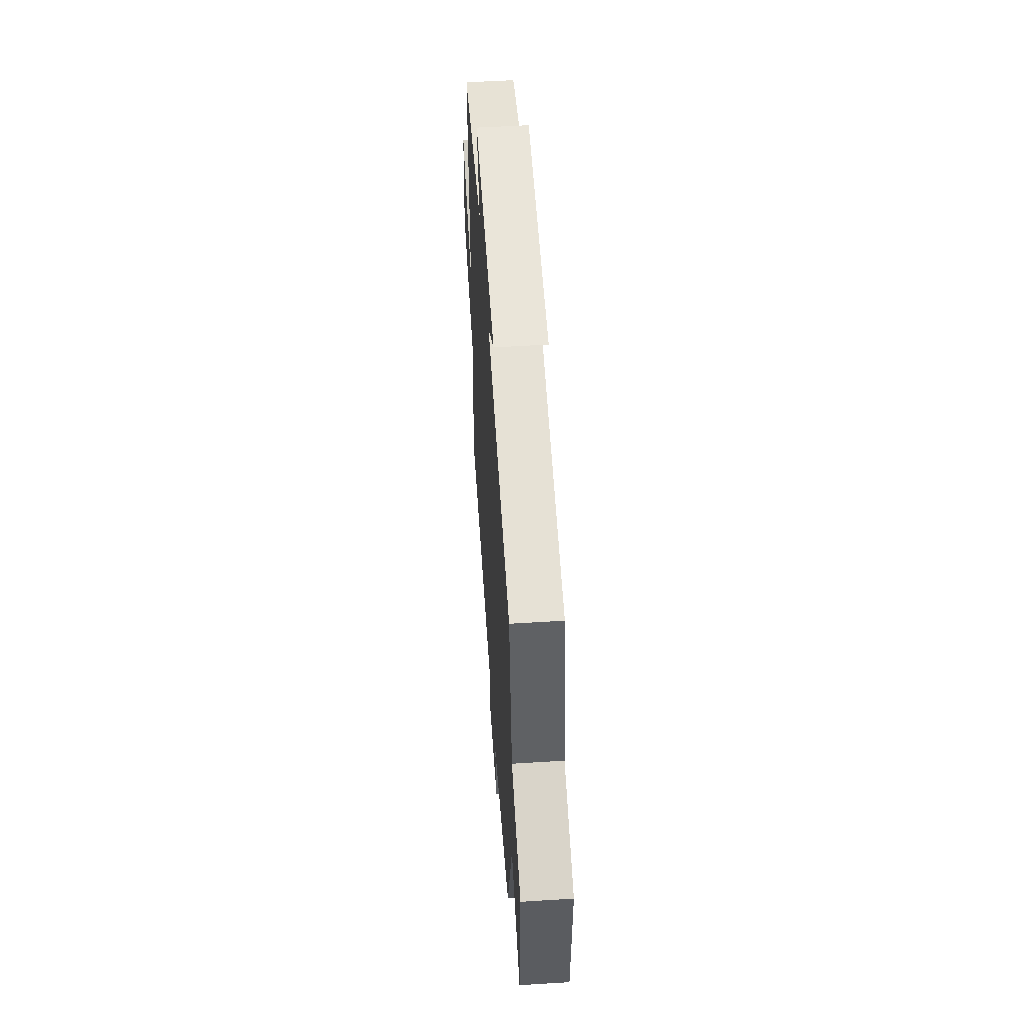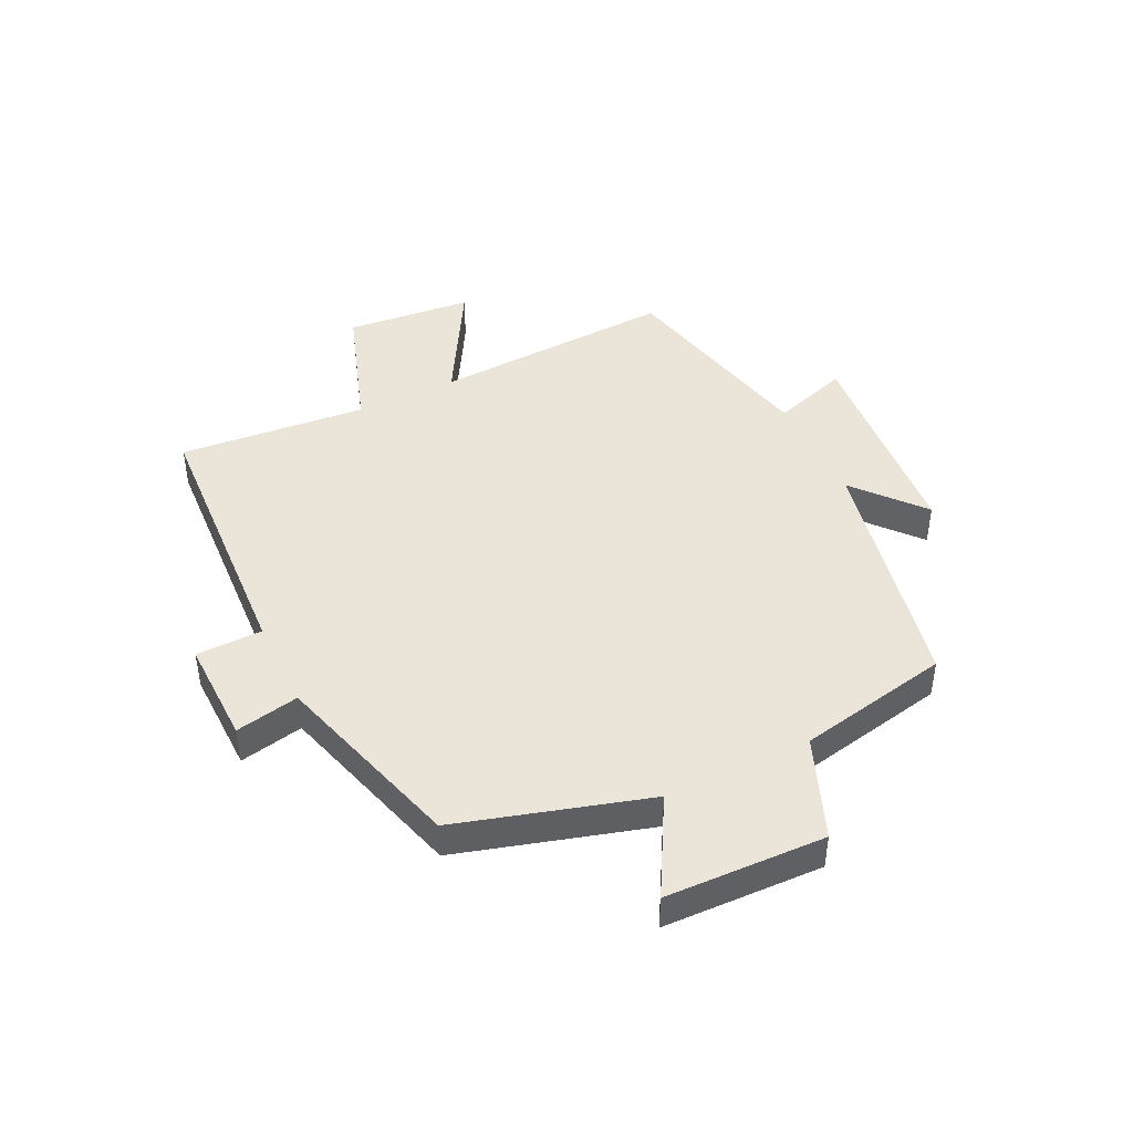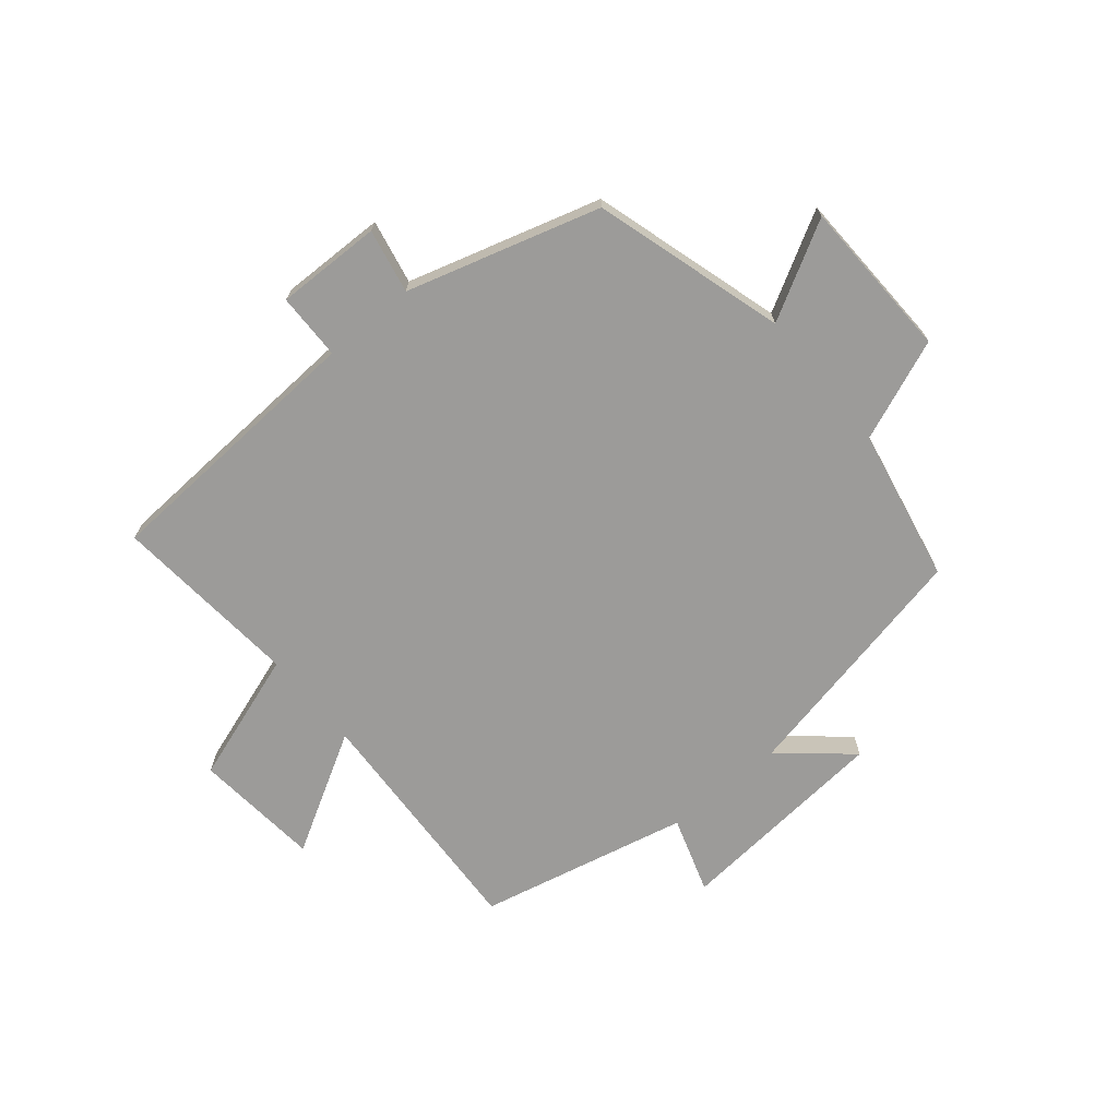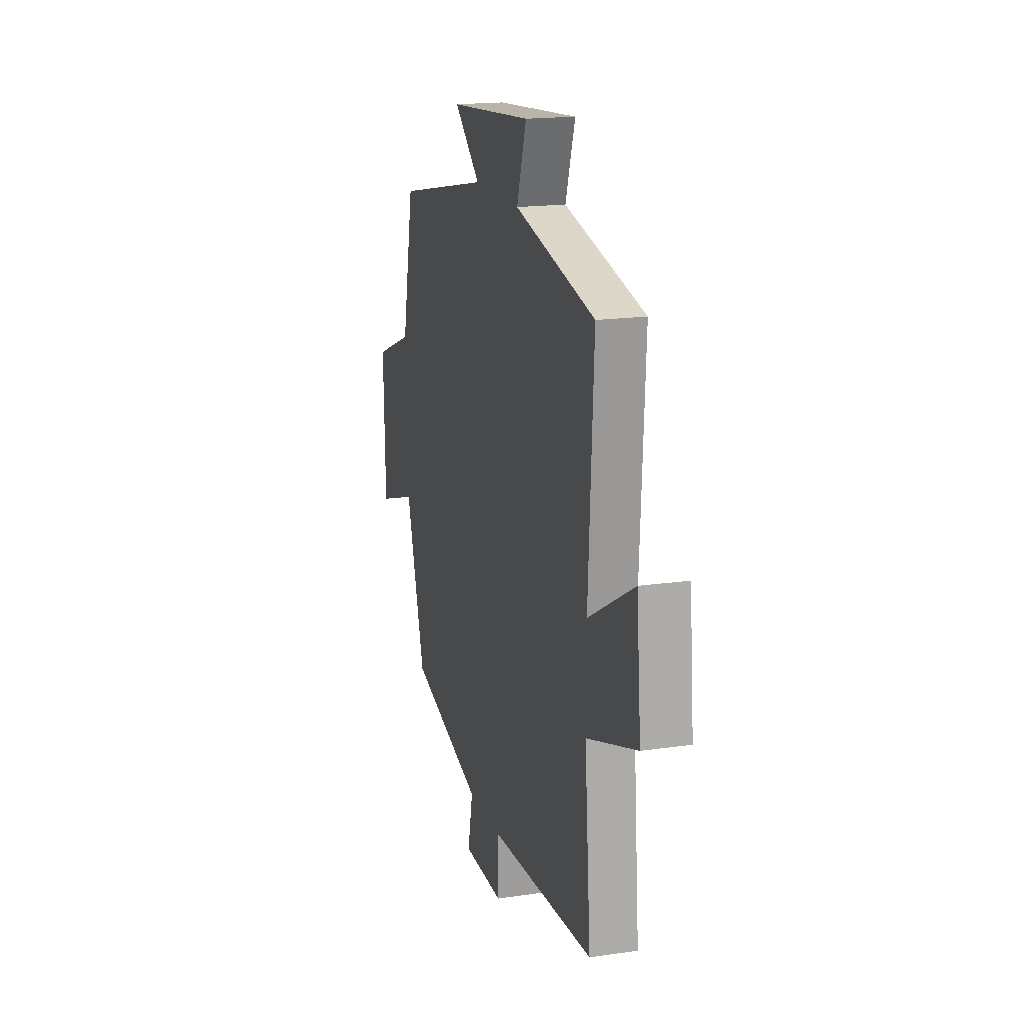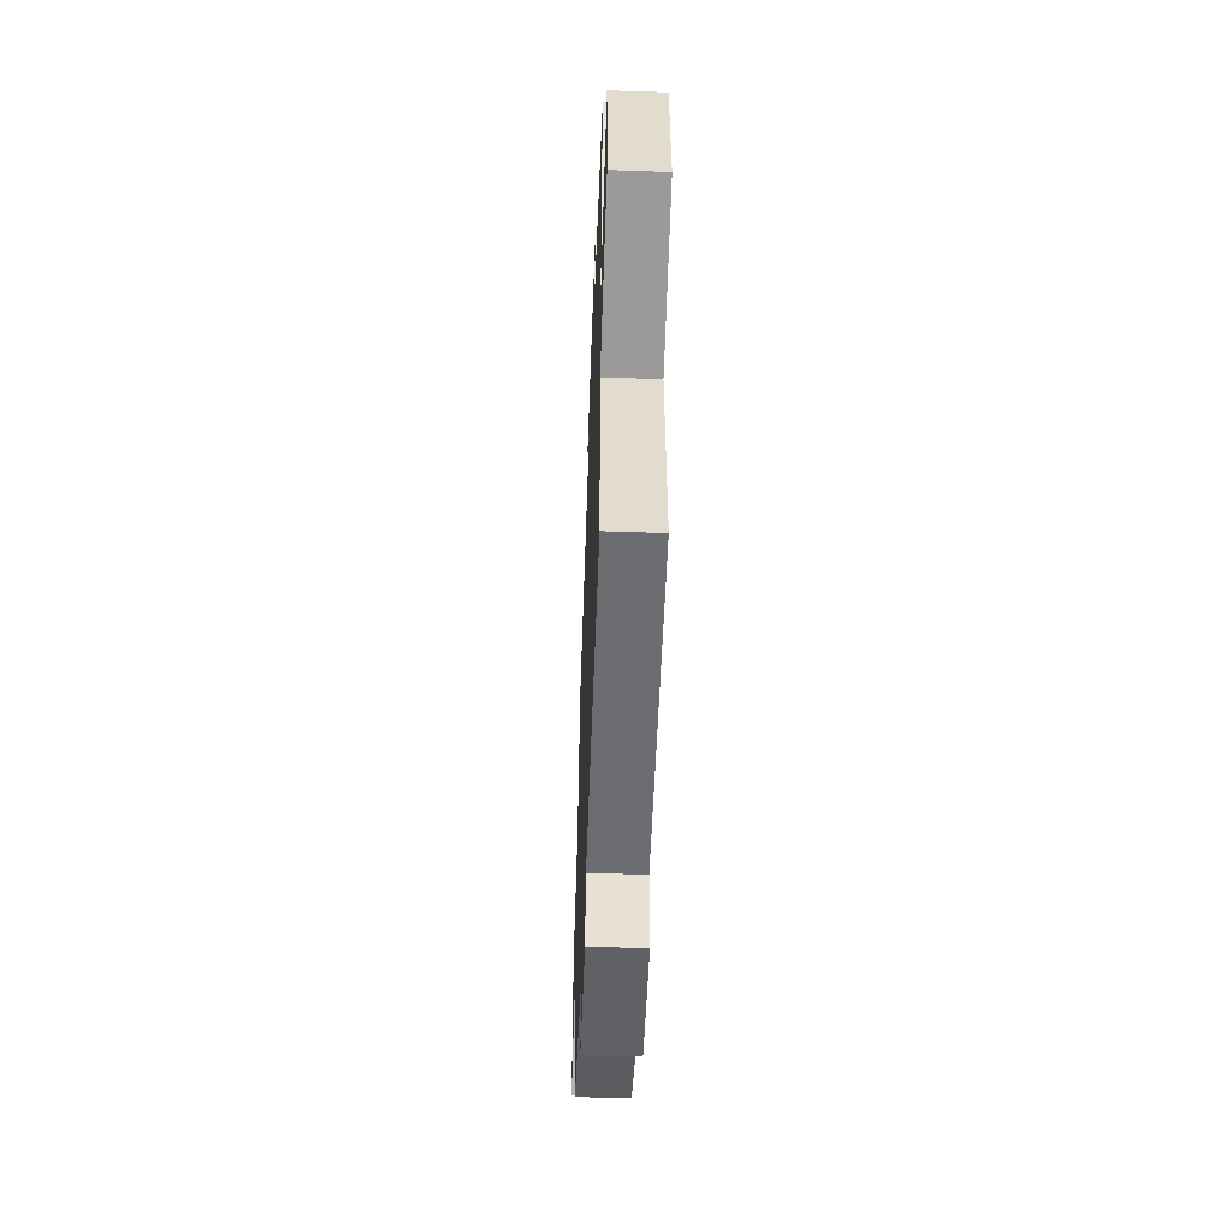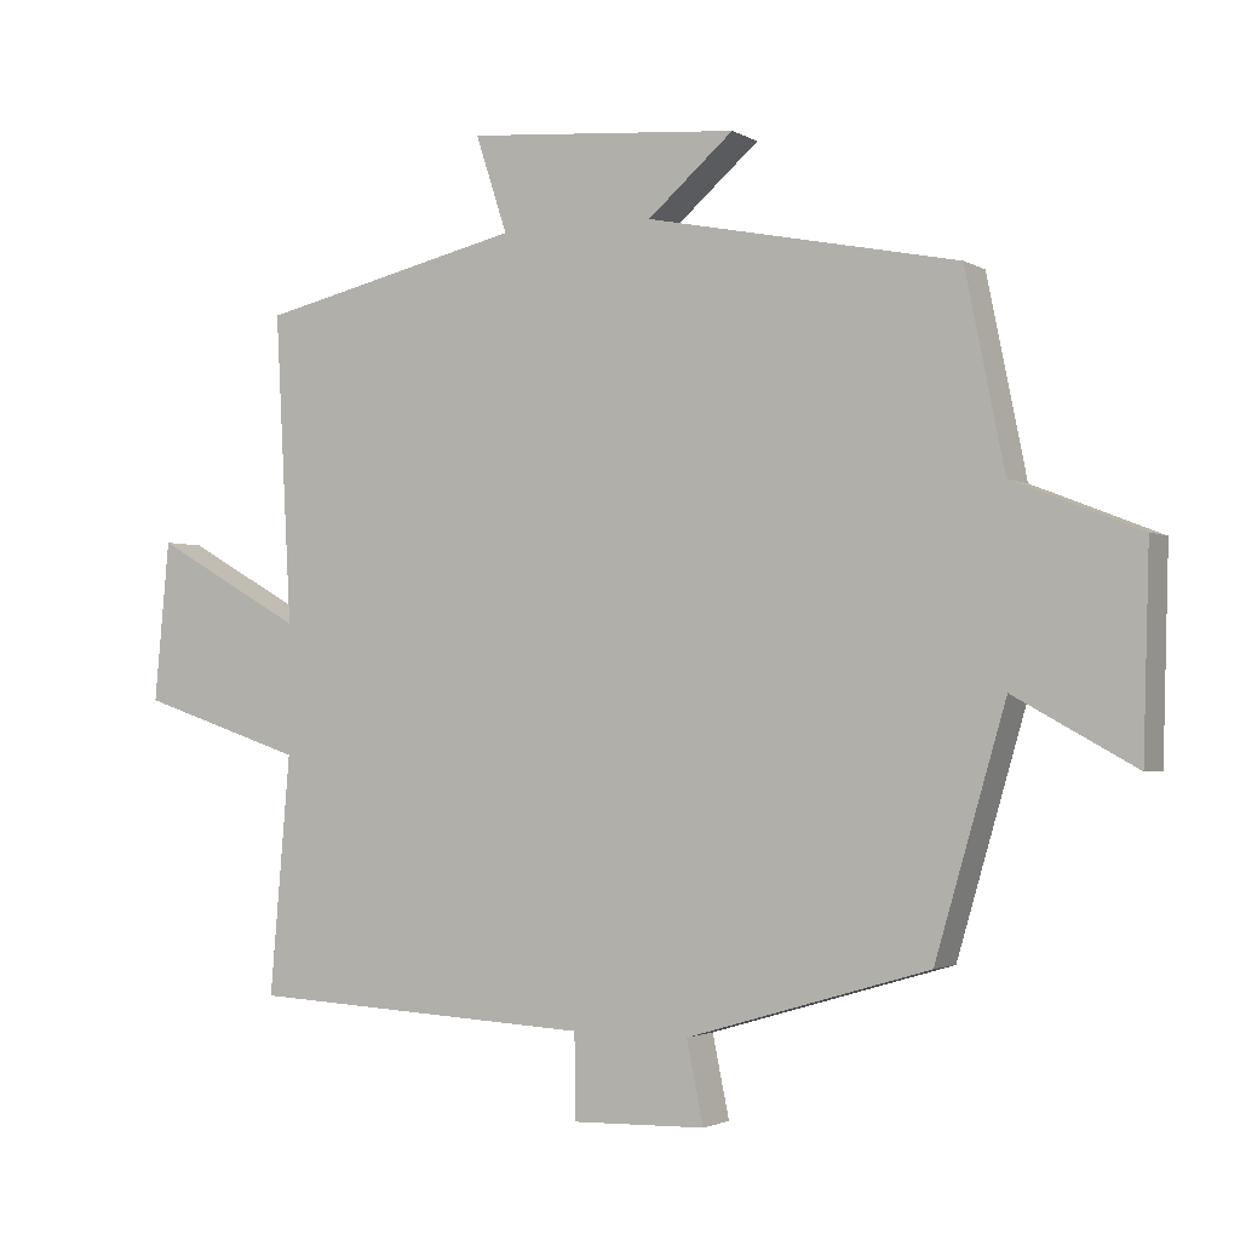
<metadata>
{"format":"obj","ext":"obj","renderer":"f3d","projection":"perspective","resolution":1024,"background":"white","views":[{"elev":53.6,"azim":-93.8,"up":"+Z"},{"elev":44.6,"azim":-115.7,"up":"+Y"},{"elev":-69.9,"azim":-140.1,"up":"+Y"},{"elev":17.8,"azim":73.8,"up":"+Z"},{"elev":-51.0,"azim":87.9,"up":"+Z"},{"elev":-2.2,"azim":-151.4,"up":"+Z"}]}
</metadata>
<code>
v -0.407 0.07 -0.405
v -0.5 0.07 -0.086
v -0.661 0.07 -0.175
v -0.669 0.07 0.093
v -0.5 0.07 0.16
v -0.448 0.07 0.416
v -0.035 0.07 0.5
v -0.149 0.07 0.598
v 0.213 0.07 0.628
v 0.171 0.07 0.5
v 0.522 0.07 0.419
v 0.5 0.07 0.011
v 0.699 0.07 0.124
v 0.719 0.07 -0.088
v 0.5 0.07 -0.161
v 0.527 0.07 -0.476
v 0.07 0.07 -0.5
v 0.068 0.07 -0.611
v -0.108 0.07 -0.607
v -0.086 0.07 -0.5
v -0.407 0 -0.405
v -0.5 0 -0.086
v -0.661 0 -0.175
v -0.669 0 0.093
v -0.5 0 0.16
v -0.448 0 0.416
v -0.035 0 0.5
v -0.149 0 0.598
v 0.213 0 0.628
v 0.171 0 0.5
v 0.522 0 0.419
v 0.5 0 0.011
v 0.699 0 0.124
v 0.719 0 -0.088
v 0.5 0 -0.161
v 0.527 0 -0.476
v 0.07 0 -0.5
v 0.068 0 -0.611
v -0.108 0 -0.607
v -0.086 0 -0.5
f 17 18 19 20
f 20 1 2
f 17 20 2
f 16 17 2
f 15 16 2
f 12 13 14 15
f 12 15 2
f 10 11 12 2
f 7 8 9 10
f 7 10 2
f 6 7 2
f 5 6 2
f 2 3 4 5
f 40 39 38 37
f 22 21 40
f 22 40 37
f 22 37 36
f 22 36 35
f 35 34 33 32
f 22 35 32
f 22 32 31 30
f 30 29 28 27
f 22 30 27
f 22 27 26
f 22 26 25
f 25 24 23 22
f 1 21 22 2
f 2 22 23 3
f 3 23 24 4
f 4 24 25 5
f 5 25 26 6
f 6 26 27 7
f 7 27 28 8
f 8 28 29 9
f 9 29 30 10
f 10 30 31 11
f 11 31 32 12
f 12 32 33 13
f 13 33 34 14
f 14 34 35 15
f 15 35 36 16
f 16 36 37 17
f 17 37 38 18
f 18 38 39 19
f 19 39 40 20
f 20 40 21 1

</code>
